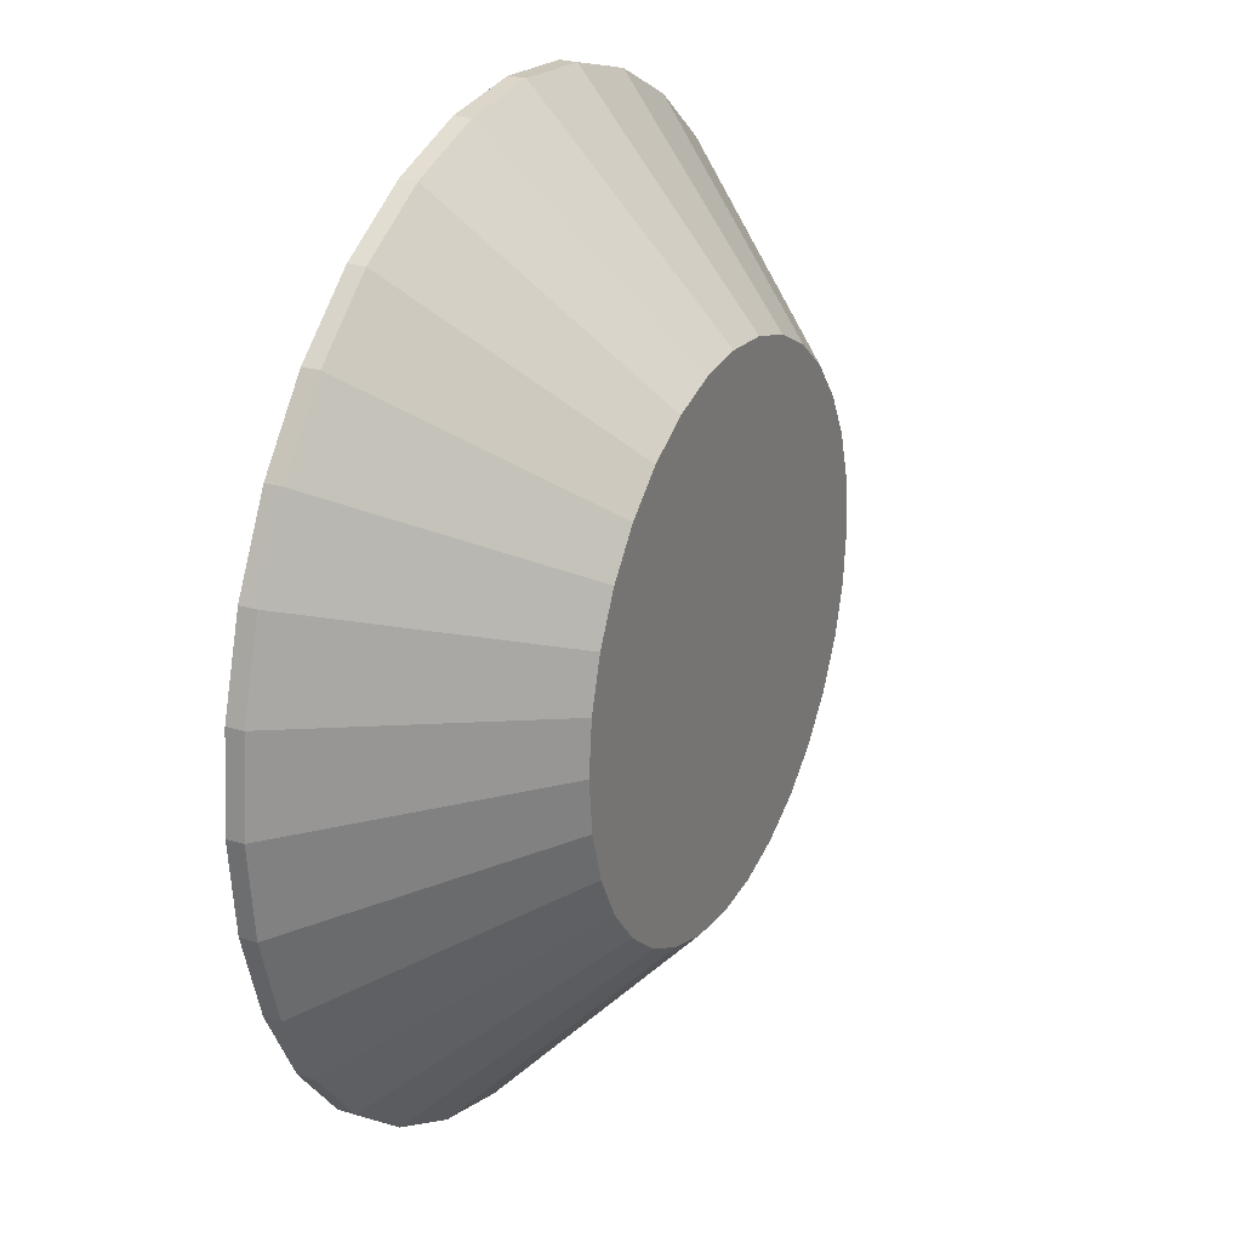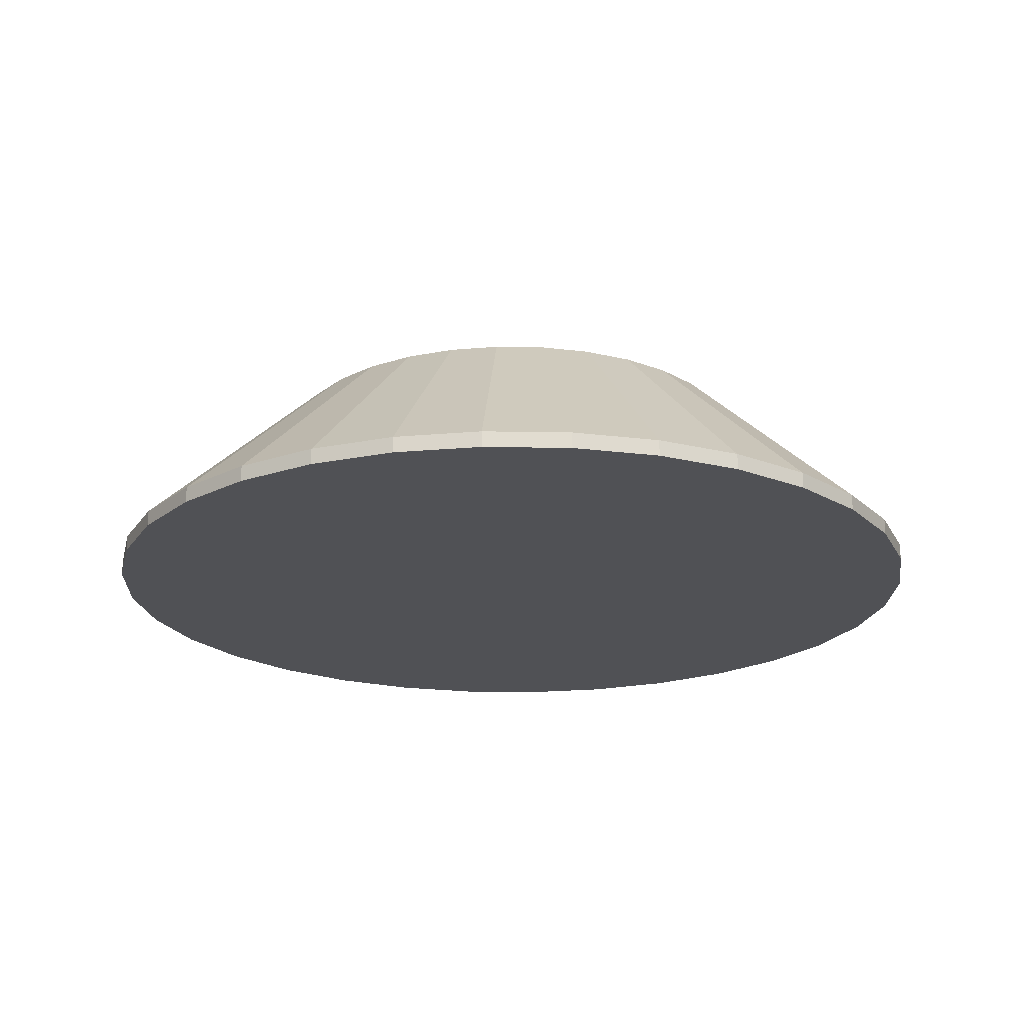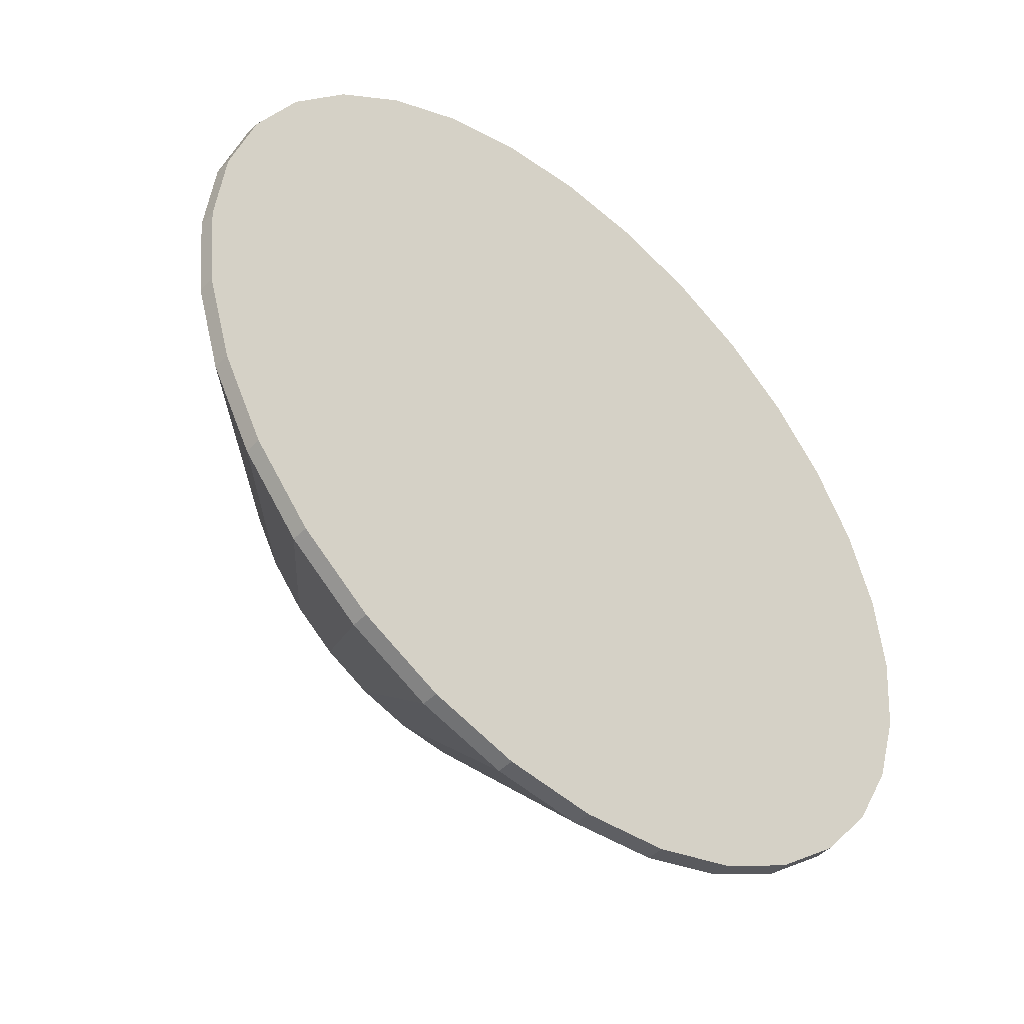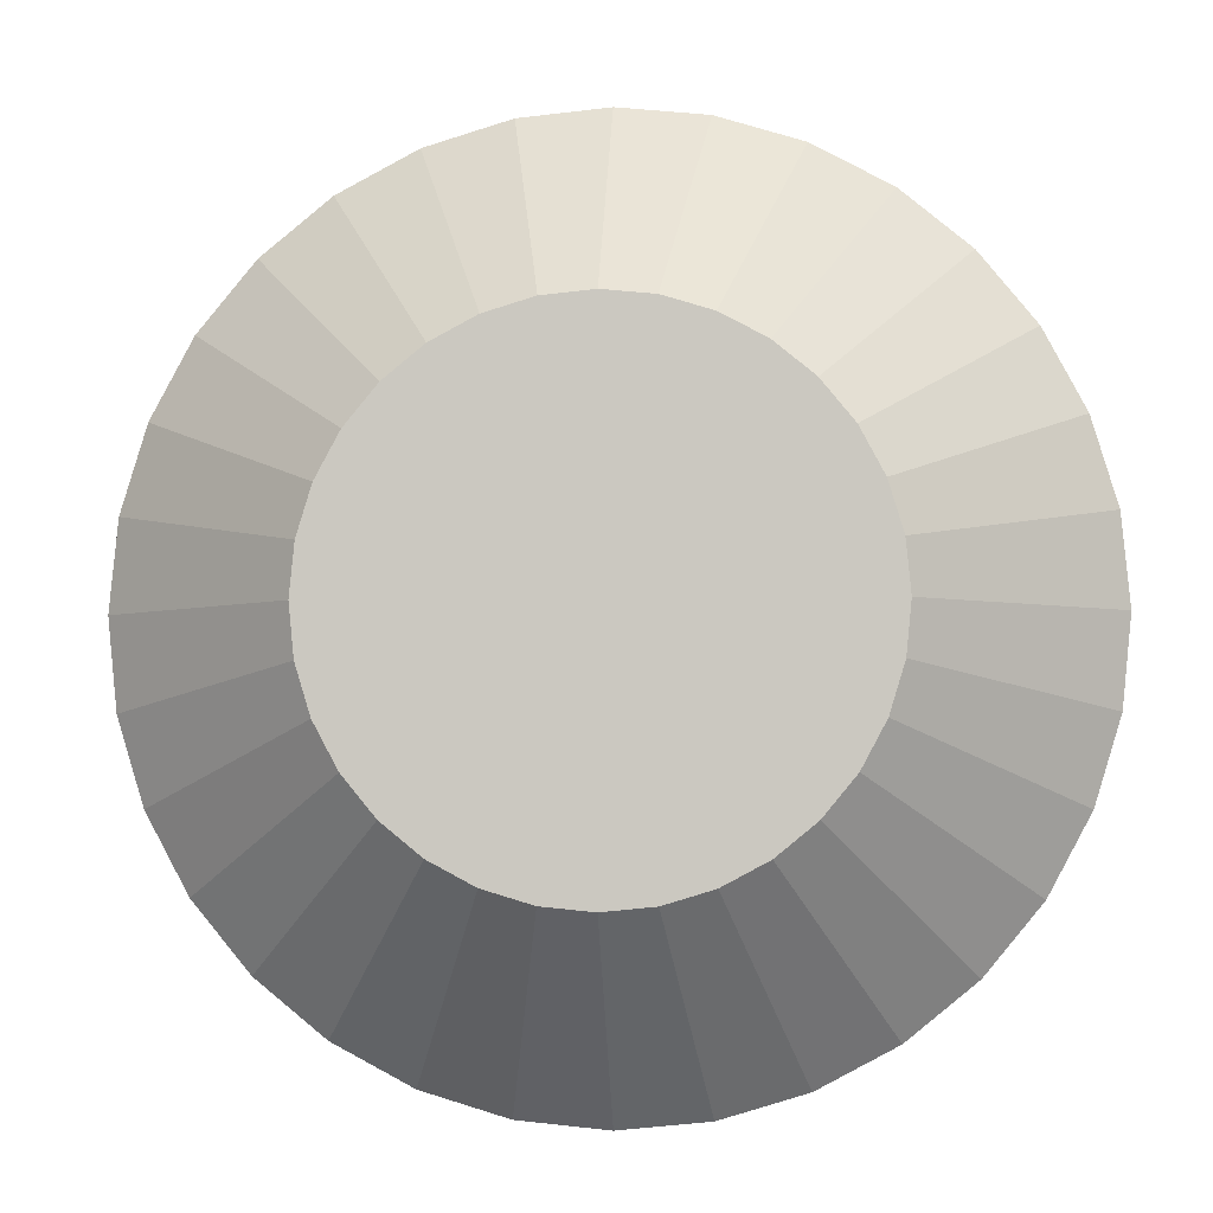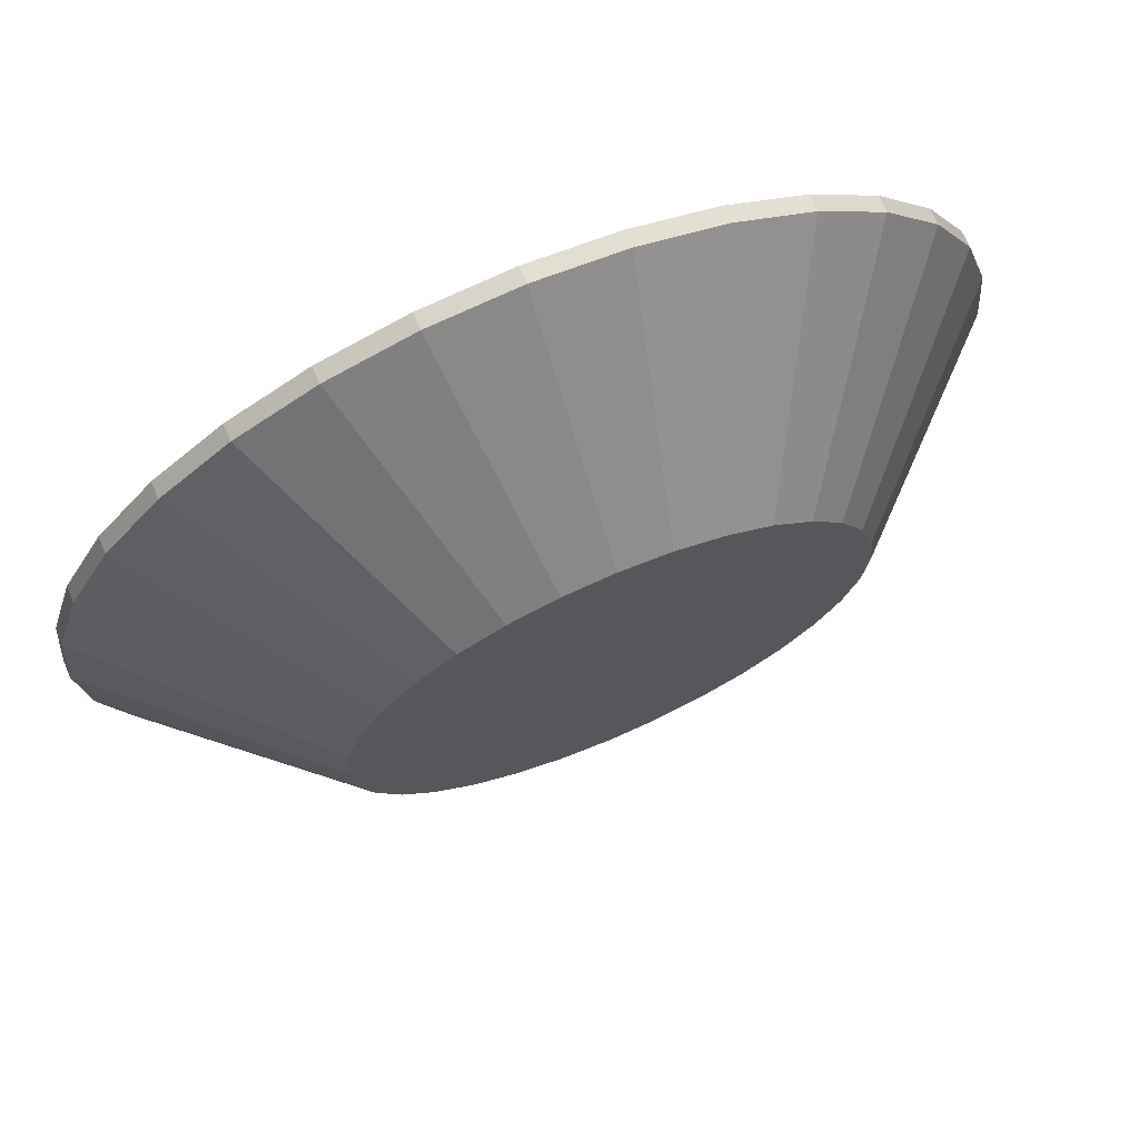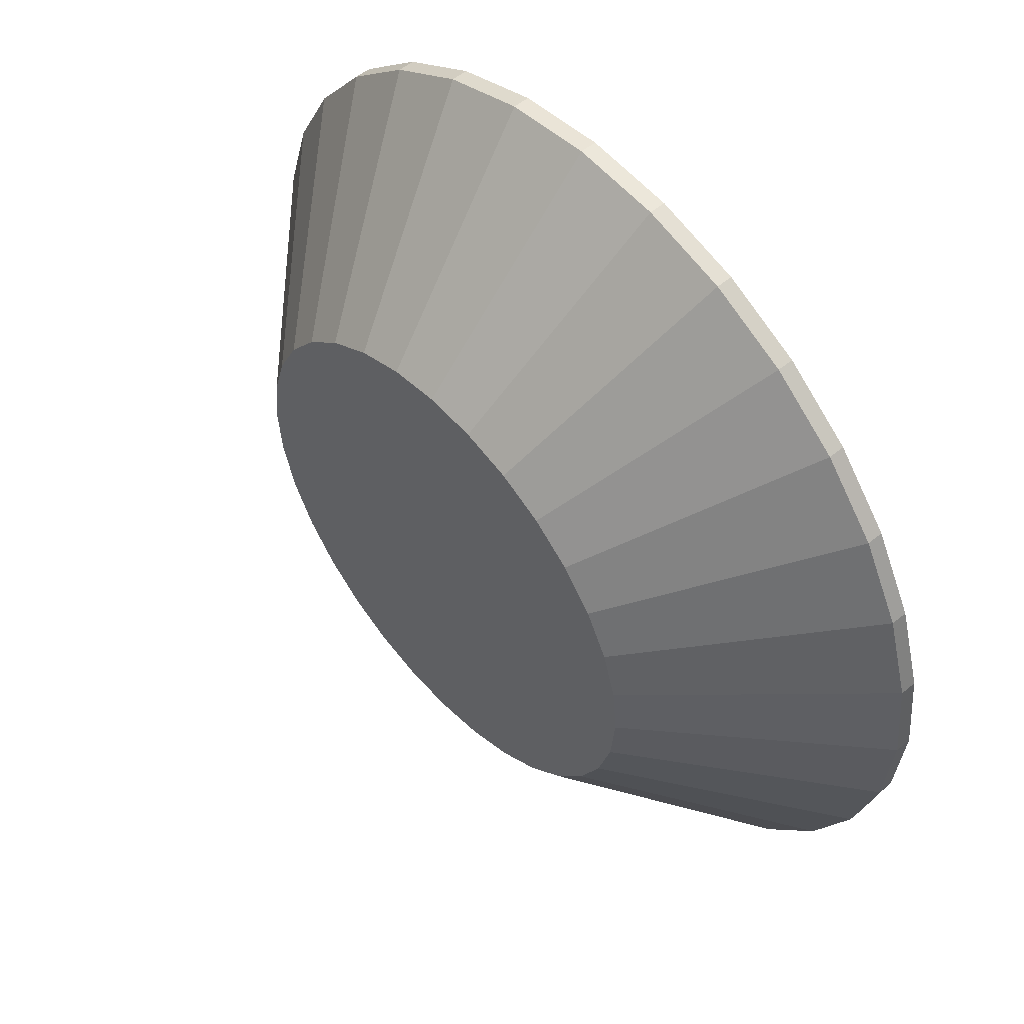
<metadata>
{"format":"obj","ext":"obj","renderer":"f3d","projection":"perspective","resolution":1024,"background":"white","views":[{"elev":25.8,"azim":116.0,"up":"+Z"},{"elev":-20.2,"azim":-75.0,"up":"+Y"},{"elev":-46.3,"azim":-41.8,"up":"+Z"},{"elev":-3.9,"azim":-175.8,"up":"+Z"},{"elev":71.1,"azim":156.8,"up":"+Z"},{"elev":52.8,"azim":-131.9,"up":"+Z"}]}
</metadata>
<code>
o Cylinder
v 0.8405 0.5359 -2.115
v 0.4966 0.5359 -2.149
v 0.4966 0.5998 -2.149
v 0.4966 1.304 -1.386
v 0.8405 0.5998 -2.115
v 0.6916 1.304 -1.367
v 1.171 0.5998 -2.015
v 0.8792 1.304 -1.31
v 1.476 0.5998 -1.852
v 1.052 1.304 -1.218
v 1.743 0.5998 -1.633
v 1.204 1.304 -1.094
v 1.962 0.5998 -1.366
v 1.328 1.304 -0.942
v 2.125 0.5998 -1.061
v 1.42 1.304 -0.7691
v 2.226 0.5998 -0.7303
v 1.477 1.304 -0.5815
v 2.259 0.5998 -0.3864
v 1.497 1.304 -0.3864
v 2.226 0.5998 -0.04248
v 1.477 1.304 -0.1913
v 2.125 0.5998 0.2882
v 1.42 1.304 -0.003726
v 1.962 0.5998 0.593
v 1.328 1.304 0.1692
v 1.743 0.5998 0.8602
v 1.204 1.304 0.3207
v 1.476 0.5998 1.079
v 1.052 1.304 0.4451
v 1.171 0.5998 1.242
v 0.8792 1.304 0.5375
v 0.8405 0.5998 1.343
v 0.6916 1.304 0.5944
v 0.4966 0.5998 1.377
v 0.4966 1.304 0.6136
v 0.1526 0.5998 1.343
v 0.3015 1.304 0.5944
v -0.1781 0.5998 1.242
v 0.1139 1.304 0.5375
v -0.4829 0.5998 1.079
v -0.05901 1.304 0.4451
v -0.75 0.5998 0.8602
v -0.2105 1.304 0.3207
v -0.9693 0.5998 0.593
v -0.3349 1.304 0.1692
v -1.132 0.5998 0.2882
v -0.4273 1.304 -0.003727
v -1.233 0.5998 -0.04248
v -0.4842 1.304 -0.1913
v -1.266 0.5998 -0.3864
v -0.5034 1.304 -0.3864
v -1.233 0.5998 -0.7303
v -0.4842 1.304 -0.5815
v -1.132 0.5998 -1.061
v -0.4273 1.304 -0.7691
v -0.9693 0.5998 -1.366
v -0.3349 1.304 -0.942
v -0.75 0.5998 -1.633
v -0.2105 1.304 -1.094
v -0.4829 0.5998 -1.852
v -0.05901 1.304 -1.218
v -0.1781 0.5998 -2.015
v 0.1139 1.304 -1.31
v 0.1526 0.5998 -2.115
v 0.3015 1.304 -1.367
v 1.171 0.5359 -2.015
v 1.476 0.5359 -1.852
v 1.743 0.5359 -1.633
v 1.962 0.5359 -1.366
v 2.125 0.5359 -1.061
v 2.226 0.5359 -0.7303
v 2.259 0.5359 -0.3864
v 2.226 0.5359 -0.04248
v 2.125 0.5359 0.2882
v 1.962 0.5359 0.593
v 1.743 0.5359 0.8602
v 1.476 0.5359 1.079
v 1.171 0.5359 1.242
v 0.8405 0.5359 1.343
v 0.4966 0.5359 1.377
v 0.1526 0.5359 1.343
v -0.1781 0.5359 1.242
v -0.4829 0.5359 1.079
v -0.75 0.5359 0.8602
v -0.9693 0.5359 0.593
v -1.132 0.5359 0.2882
v -1.233 0.5359 -0.04248
v -1.266 0.5359 -0.3864
v -1.233 0.5359 -0.7303
v -1.132 0.5359 -1.061
v -0.9693 0.5359 -1.366
v -0.75 0.5359 -1.633
v -0.4829 0.5359 -1.852
v -0.1781 0.5359 -2.015
v 0.1526 0.5359 -2.115
f 3 5 1 2
f 3 4 6 5
f 55 57 92 91
f 5 6 8 7
f 25 27 77 76
f 7 8 10 9
f 47 49 88 87
f 9 10 12 11
f 65 3 2 96
f 11 12 14 13
f 17 19 73 72
f 13 14 16 15
f 39 41 84 83
f 15 16 18 17
f 61 63 95 94
f 17 18 20 19
f 31 33 80 79
f 19 20 22 21
f 9 11 69 68
f 21 22 24 23
f 53 55 91 90
f 23 24 26 25
f 23 25 76 75
f 25 26 28 27
f 45 47 87 86
f 27 28 30 29
f 15 17 72 71
f 29 30 32 31
f 37 39 83 82
f 31 32 34 33
f 59 61 94 93
f 33 34 36 35
f 29 31 79 78
f 35 36 38 37
f 7 9 68 67
f 37 38 40 39
f 51 53 90 89
f 39 40 42 41
f 21 23 75 74
f 41 42 44 43
f 43 45 86 85
f 43 44 46 45
f 13 15 71 70
f 45 46 48 47
f 35 37 82 81
f 47 48 50 49
f 57 59 93 92
f 49 50 52 51
f 27 29 78 77
f 51 52 54 53
f 5 7 67 1
f 53 54 56 55
f 49 51 89 88
f 55 56 58 57
f 19 21 74 73
f 57 58 60 59
f 41 43 85 84
f 59 60 62 61
f 33 35 81 80
f 2 1 67 68 69 70 71 72 73 74 75 76 77 78 79 80 81 82 83 84 85 86 87 88 89 90 91 92 93 94 95 96
f 61 62 64 63
f 6 4 66 64 62 60 58 56 54 52 50 48 46 44 42 40 38 36 34 32 30 28 26 24 22 20 18 16 14 12 10 8
f 65 66 4 3
f 63 64 66 65
f 11 13 70 69
f 63 65 96 95

</code>
